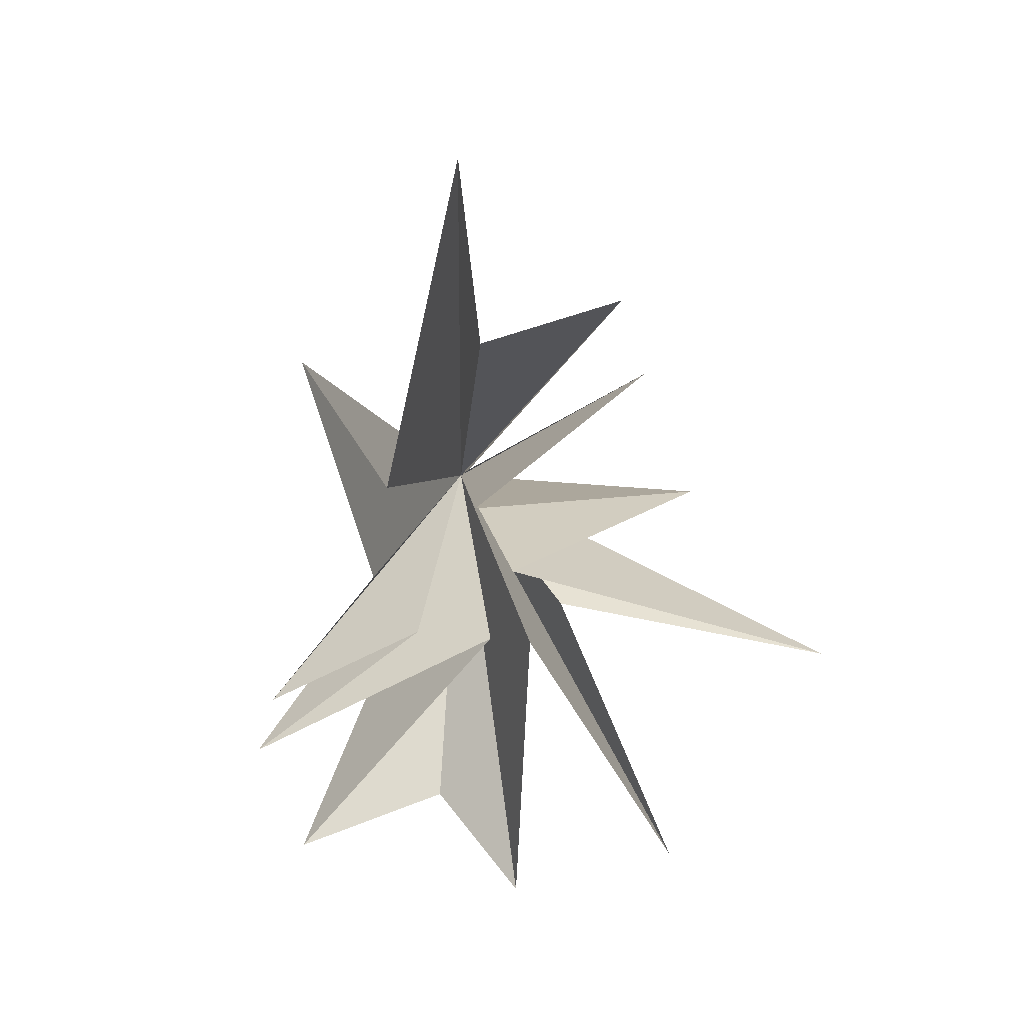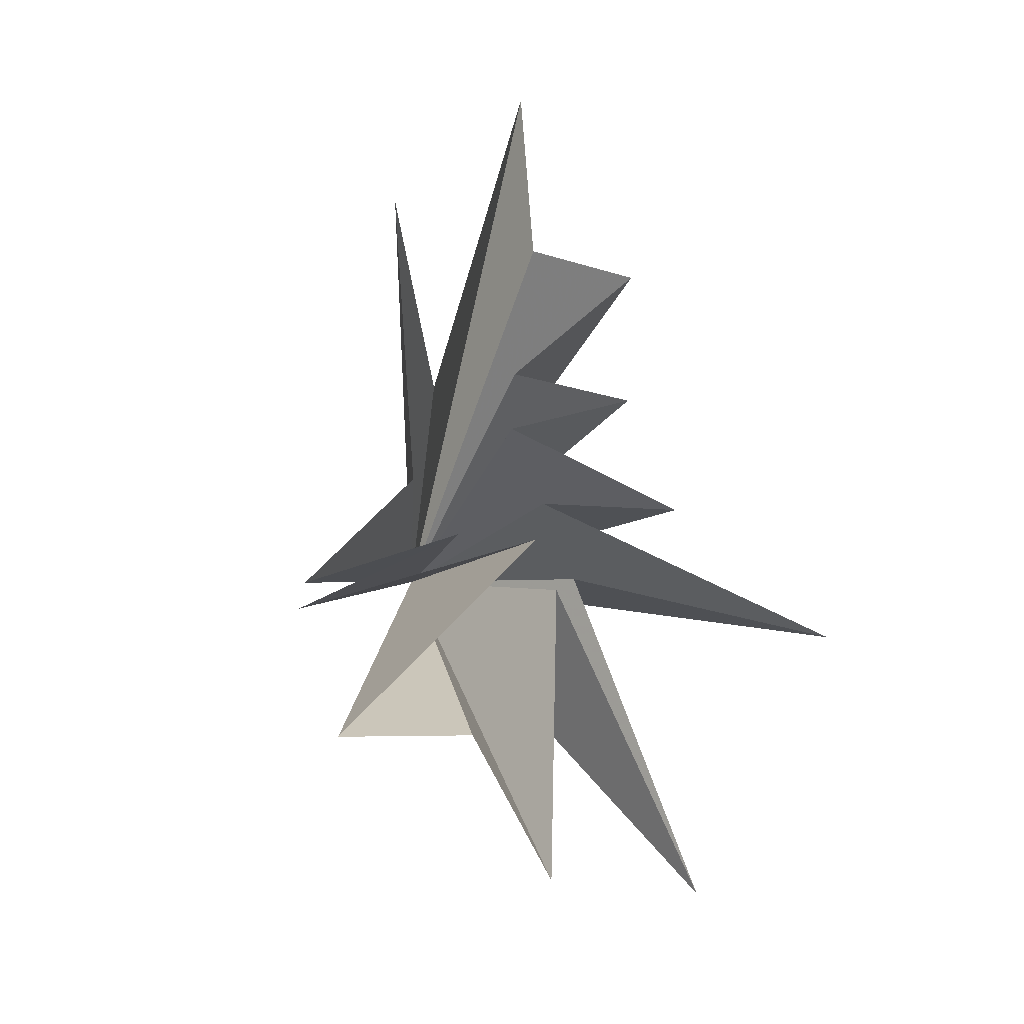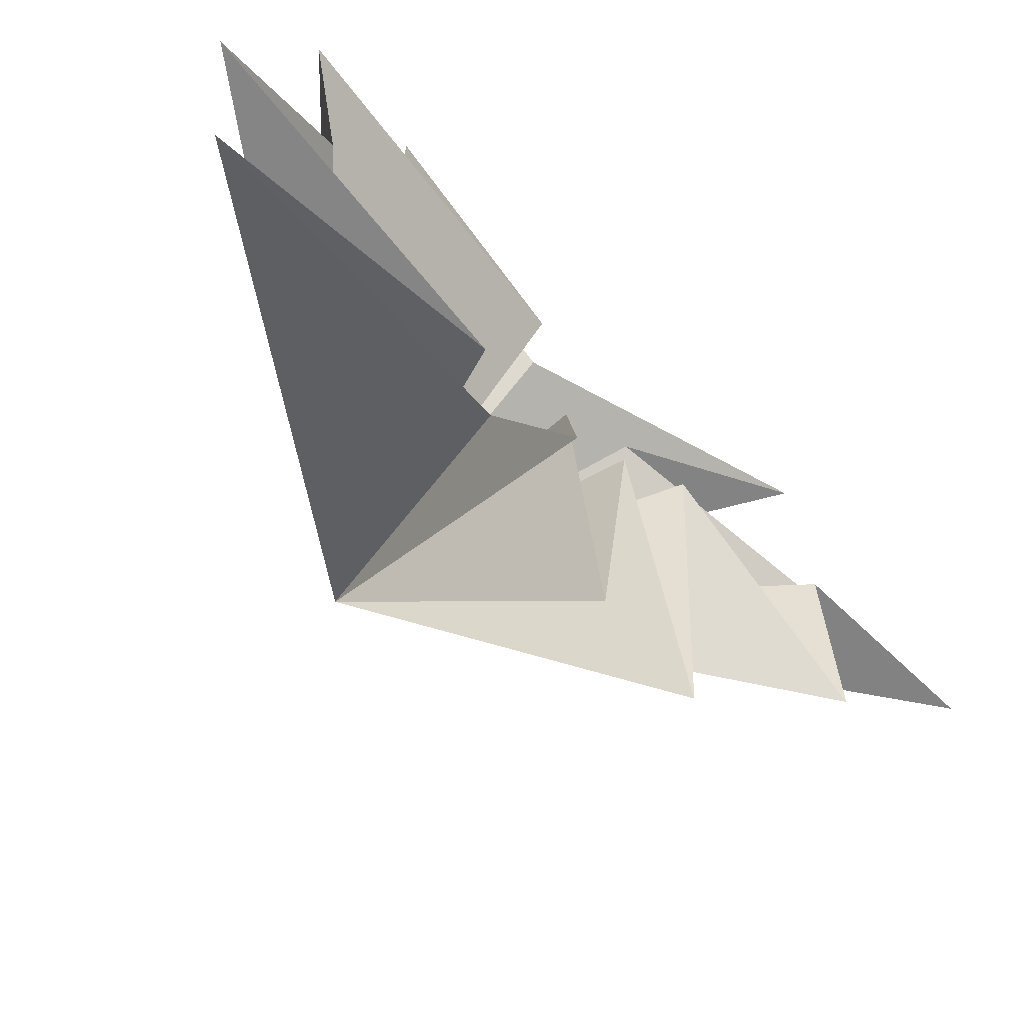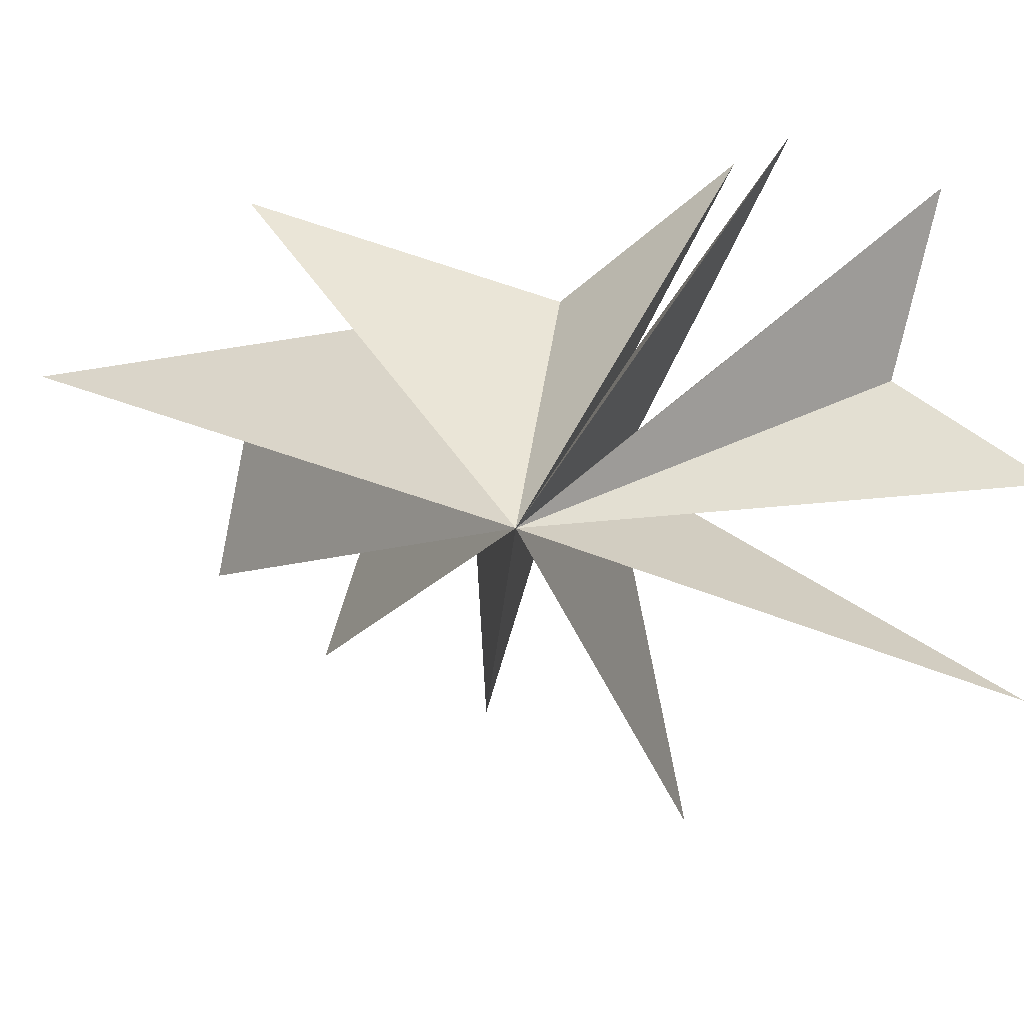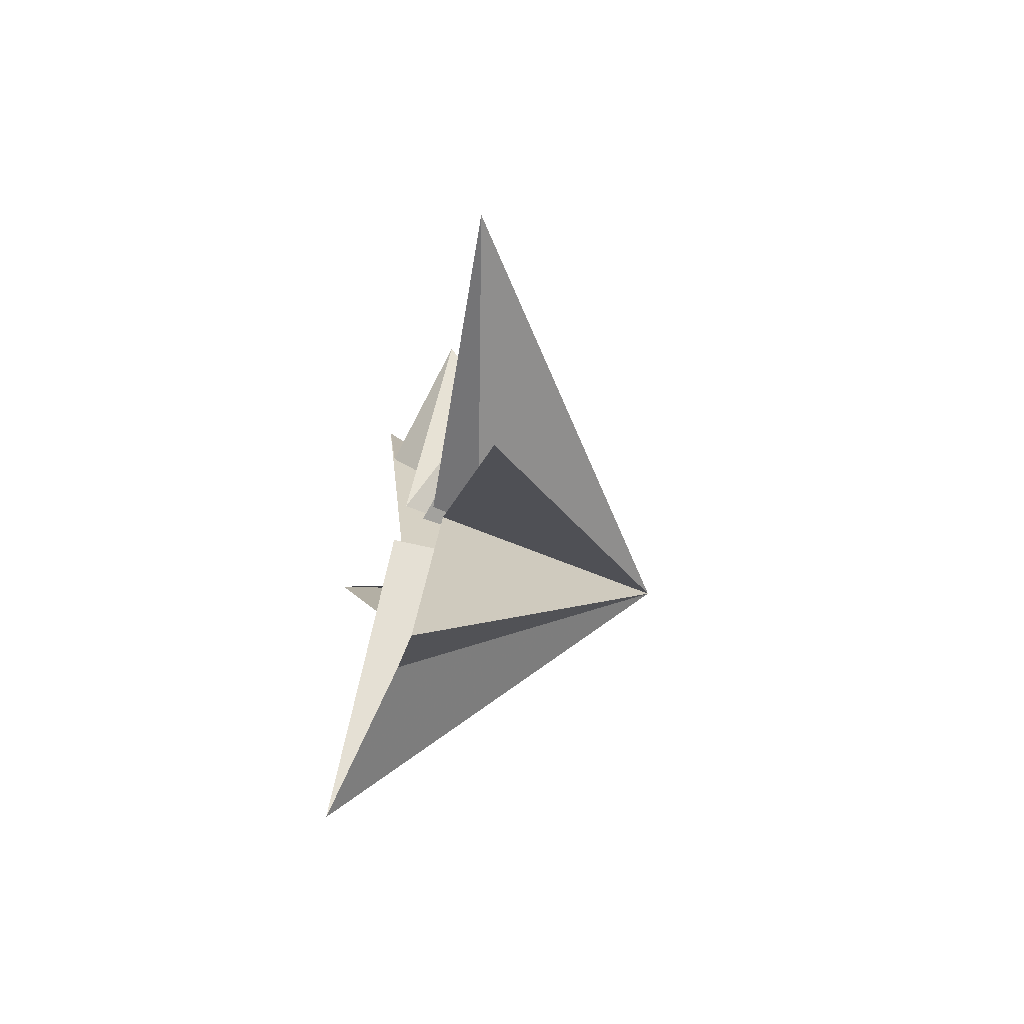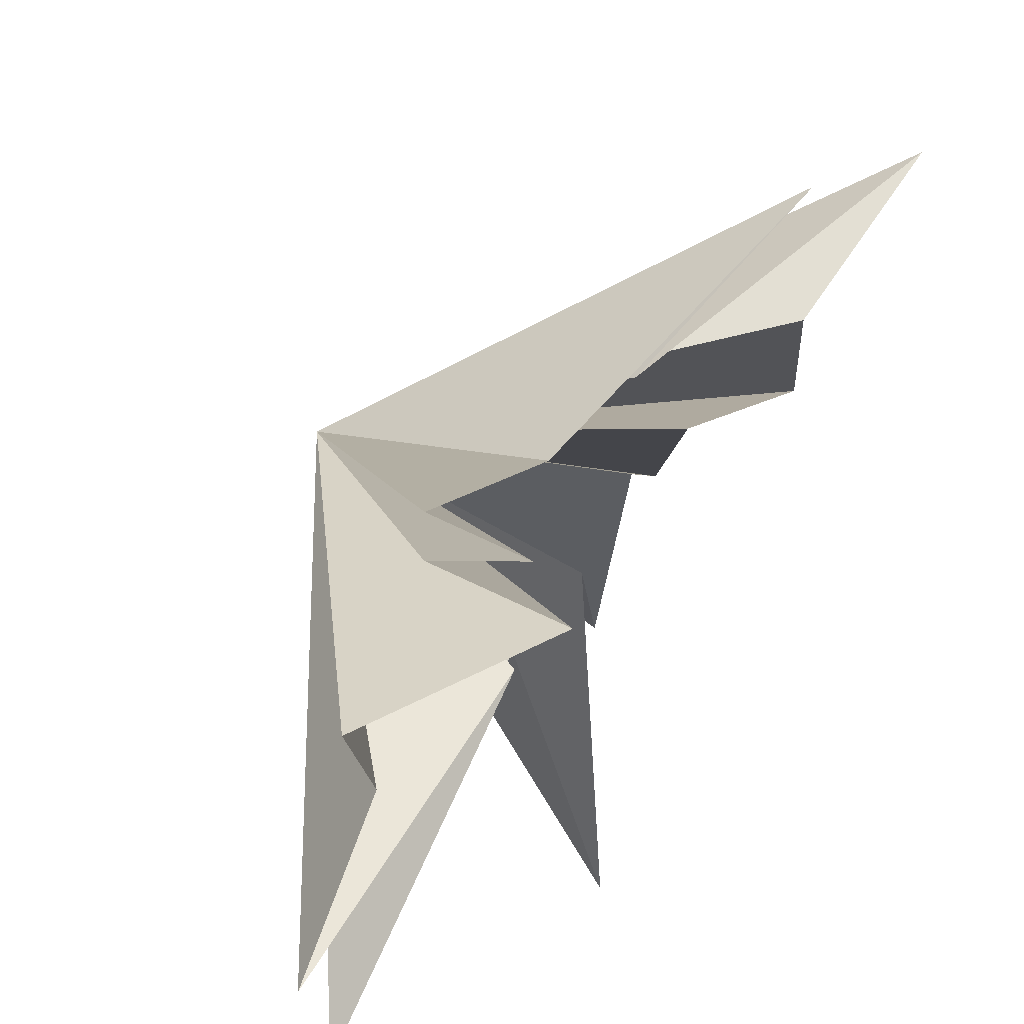
<metadata>
{"format":"obj","ext":"obj","renderer":"f3d","projection":"perspective","resolution":1024,"background":"white","views":[{"elev":24.9,"azim":-105.3,"up":"+Z"},{"elev":-26.2,"azim":-127.1,"up":"+Z"},{"elev":-62.9,"azim":-139.0,"up":"+Y"},{"elev":9.1,"azim":98.1,"up":"+Y"},{"elev":-73.0,"azim":-24.6,"up":"+Z"},{"elev":59.1,"azim":-148.1,"up":"+Y"}]}
</metadata>
<code>
v 0.08921 1.356 -6.521
v -0.2759 -0.6242 -9.672
v 0.2807 2.496 2.375
v -0.02644 -1.06 -2.266
v -0.9803 4.632 6.308
v -0.3679 -4.978 -9.283
v 0.5797 2.843 -0.1603
v 0.4805 -2.028 -1.527
v -2.222 -8.189 -2.463
v 0.9325 5.505 -3.497
v -0.1529 -0.5664 -0.09686
v 0.02564 1.869 -1.567
v 0.2803 -5.396 1.338
v 0.2723 6.022 -4.507
v -0.1068 0.3745 1.736
v -0.8212 0.1971 -1.557
v 0.752 -4.243 4.503
v -0.02319 5.043 -7.383
v -0.5622 0.631 3.013
v -0.9617 -2.999 7.089
v -1.176 0.4909 6.423
v -1.356 1.019 10.87
v 5.851 -0.717 -0.03968
f 12 10 23
f 23 10 7
f 23 7 5
f 23 5 3
f 23 3 22
f 23 22 21
f 23 21 20
f 23 20 19
f 23 19 17
f 23 17 15
f 23 15 13
f 23 13 11
f 23 11 9
f 23 9 8
f 23 8 6
f 23 6 4
f 23 4 2
f 23 2 1
f 23 1 18
f 23 18 16
f 23 16 14
f 23 14 12

</code>
